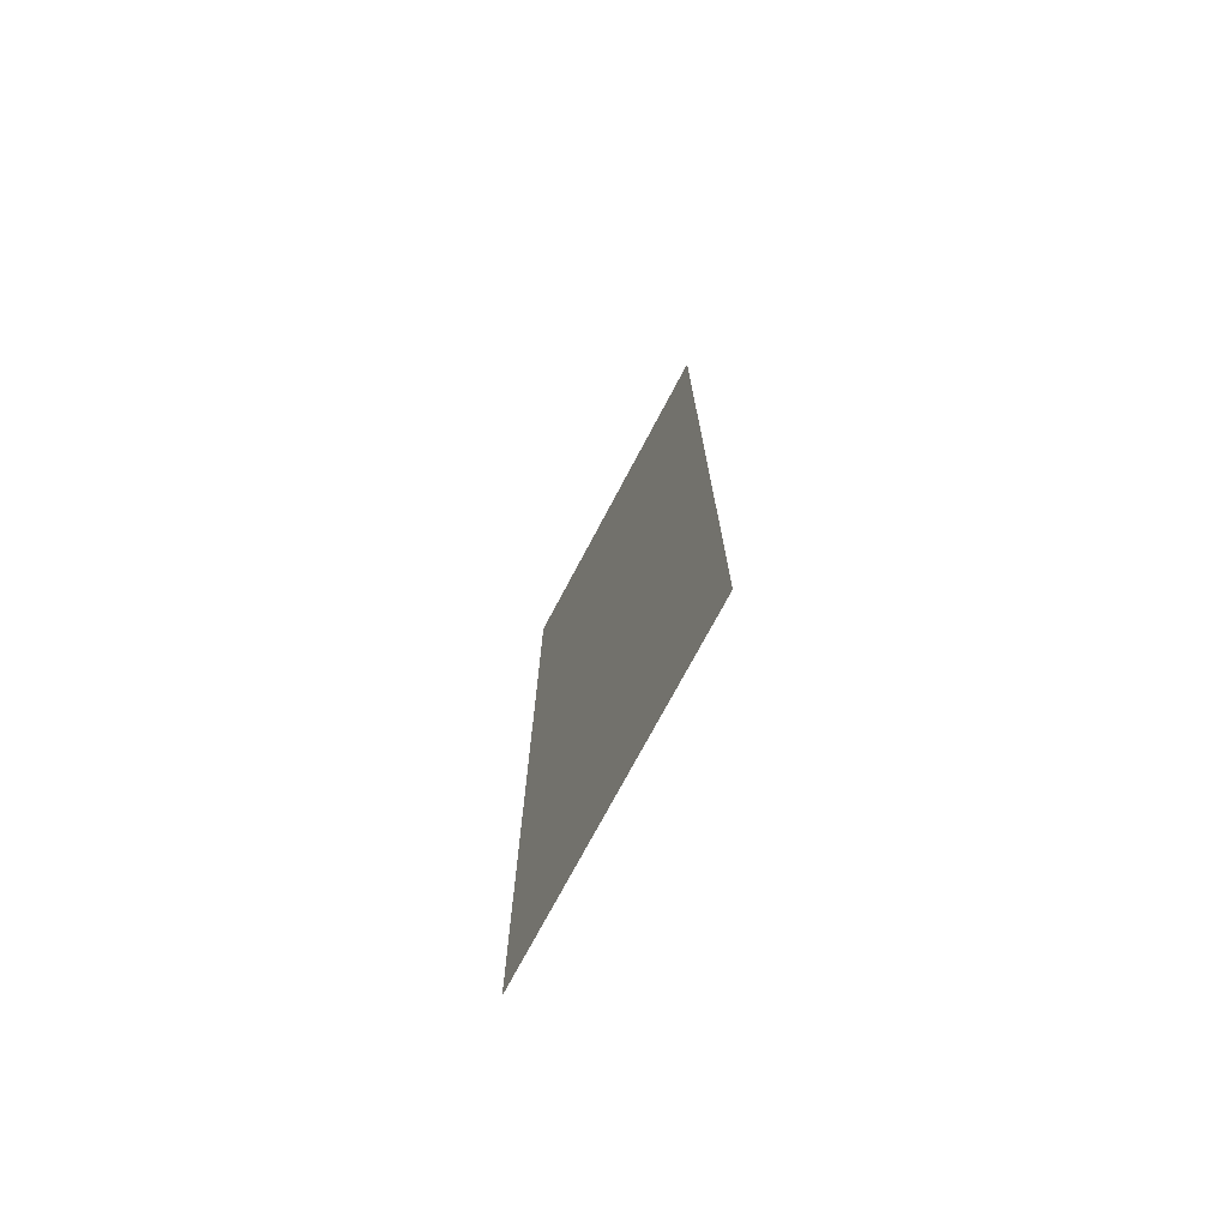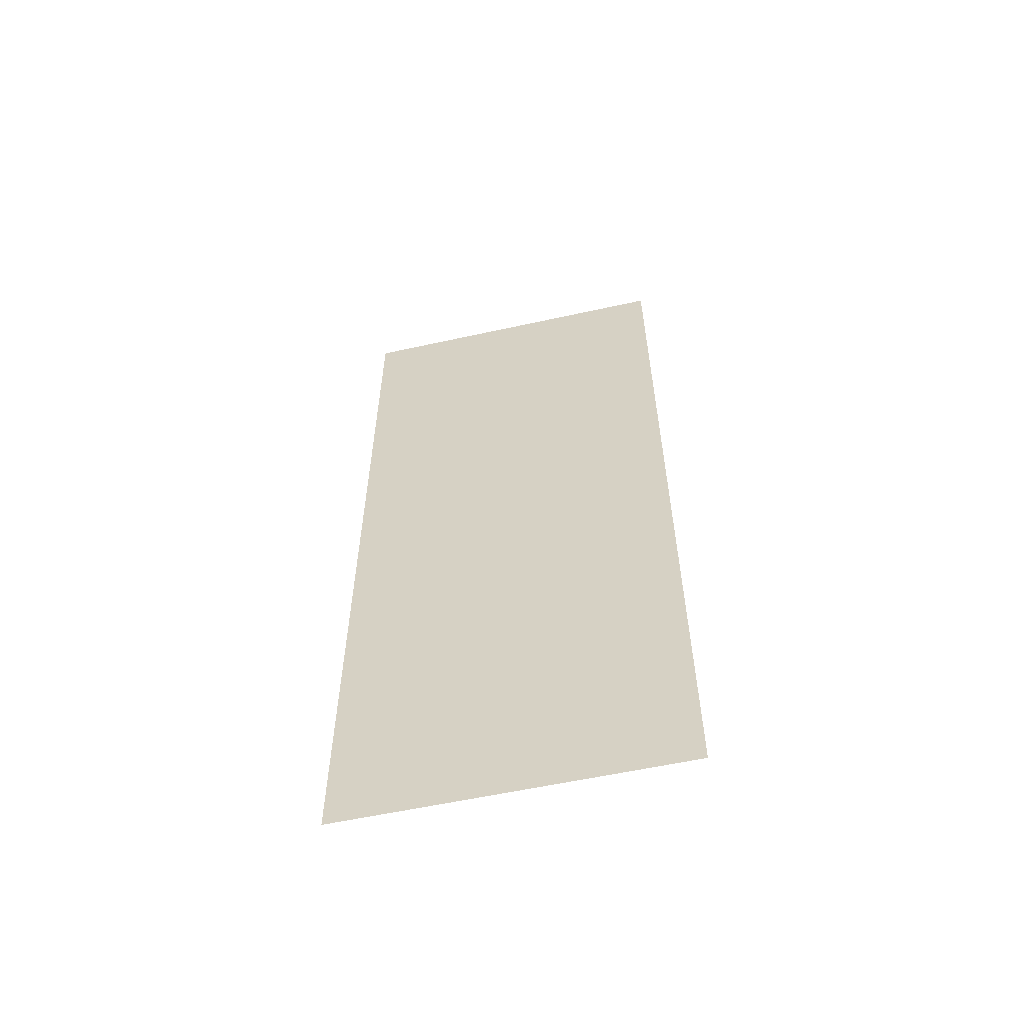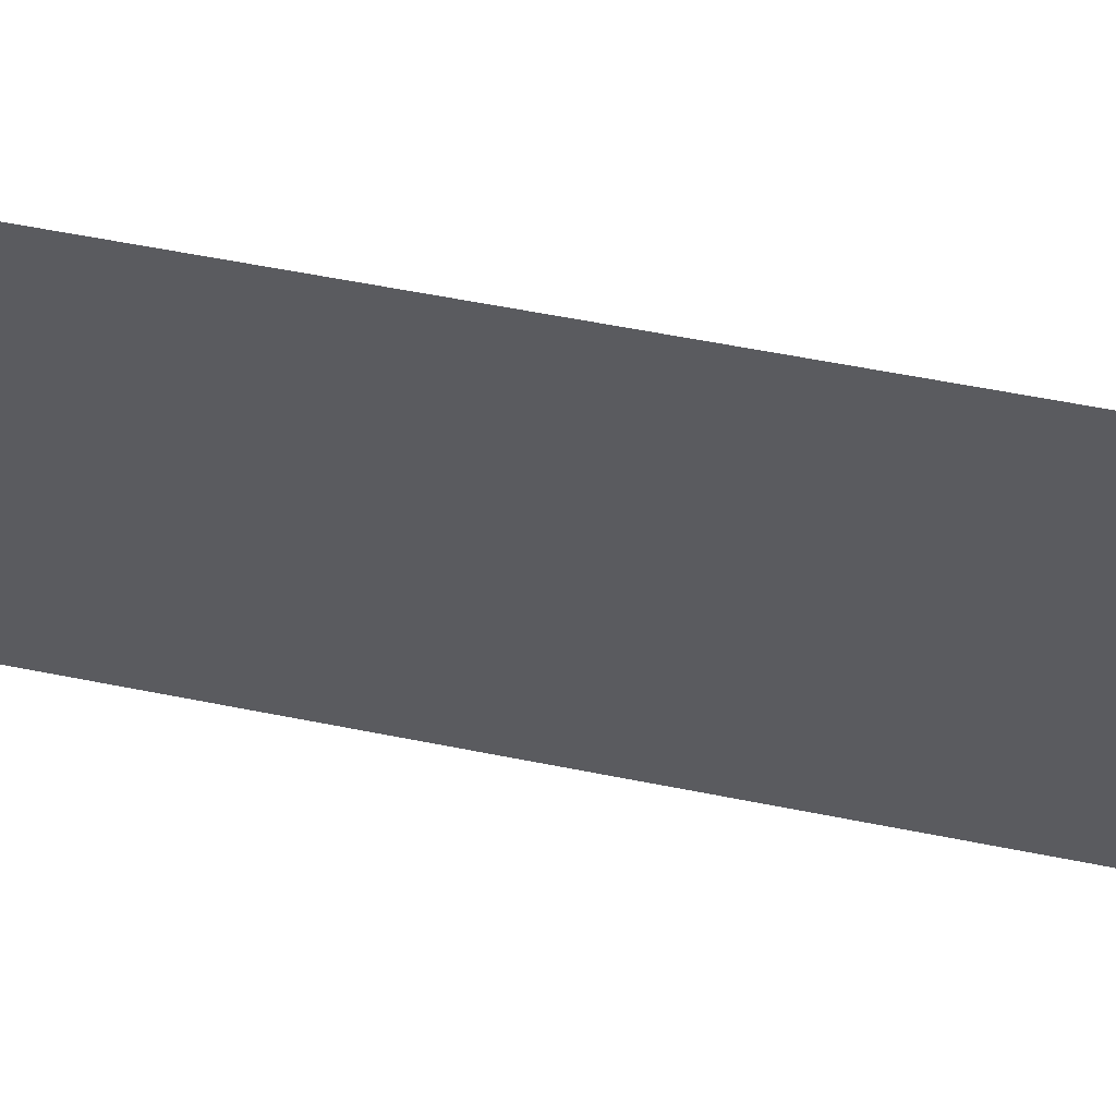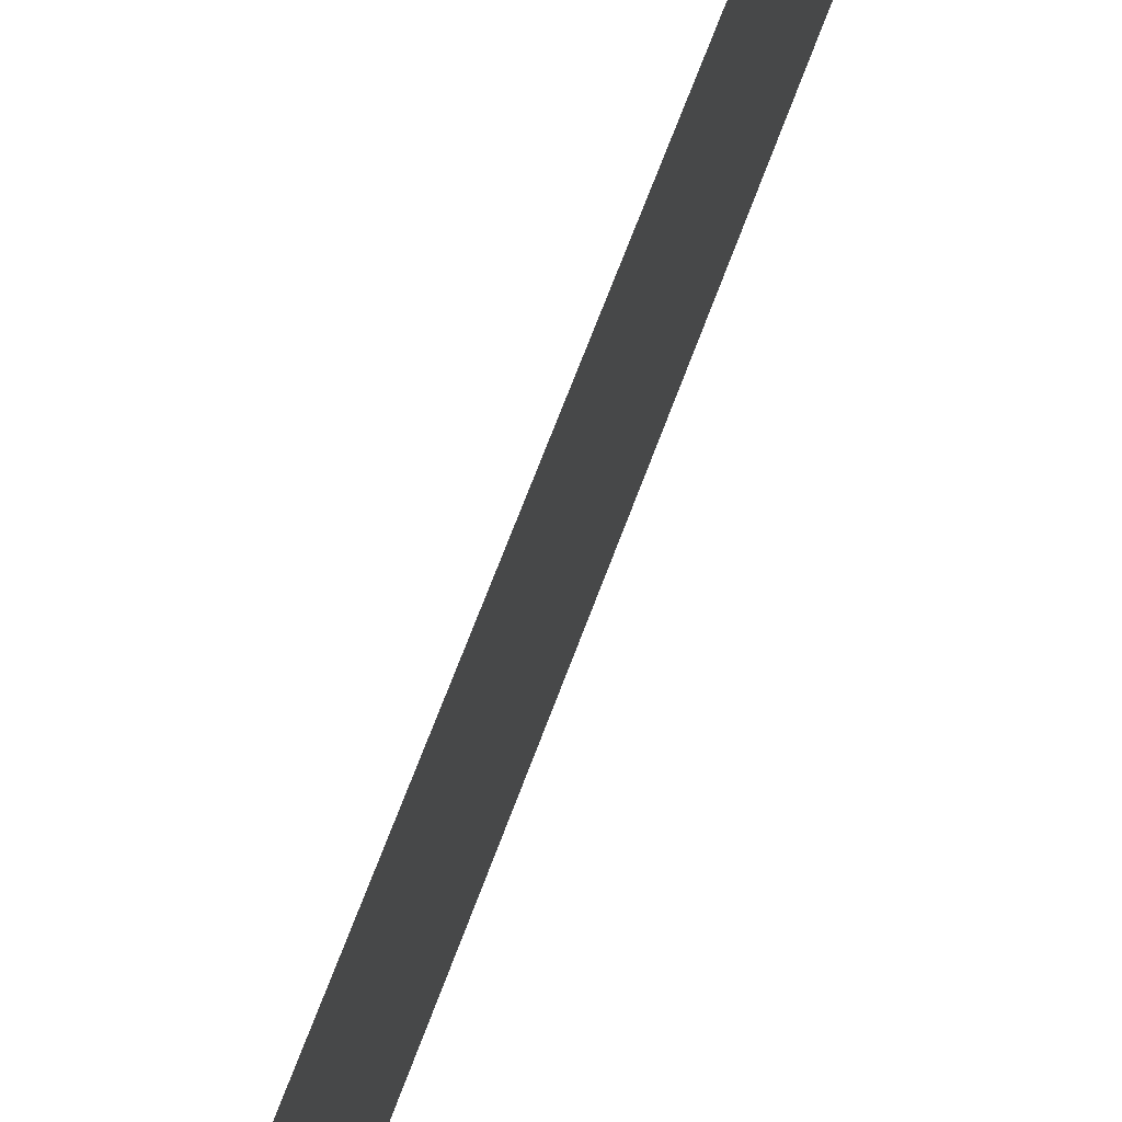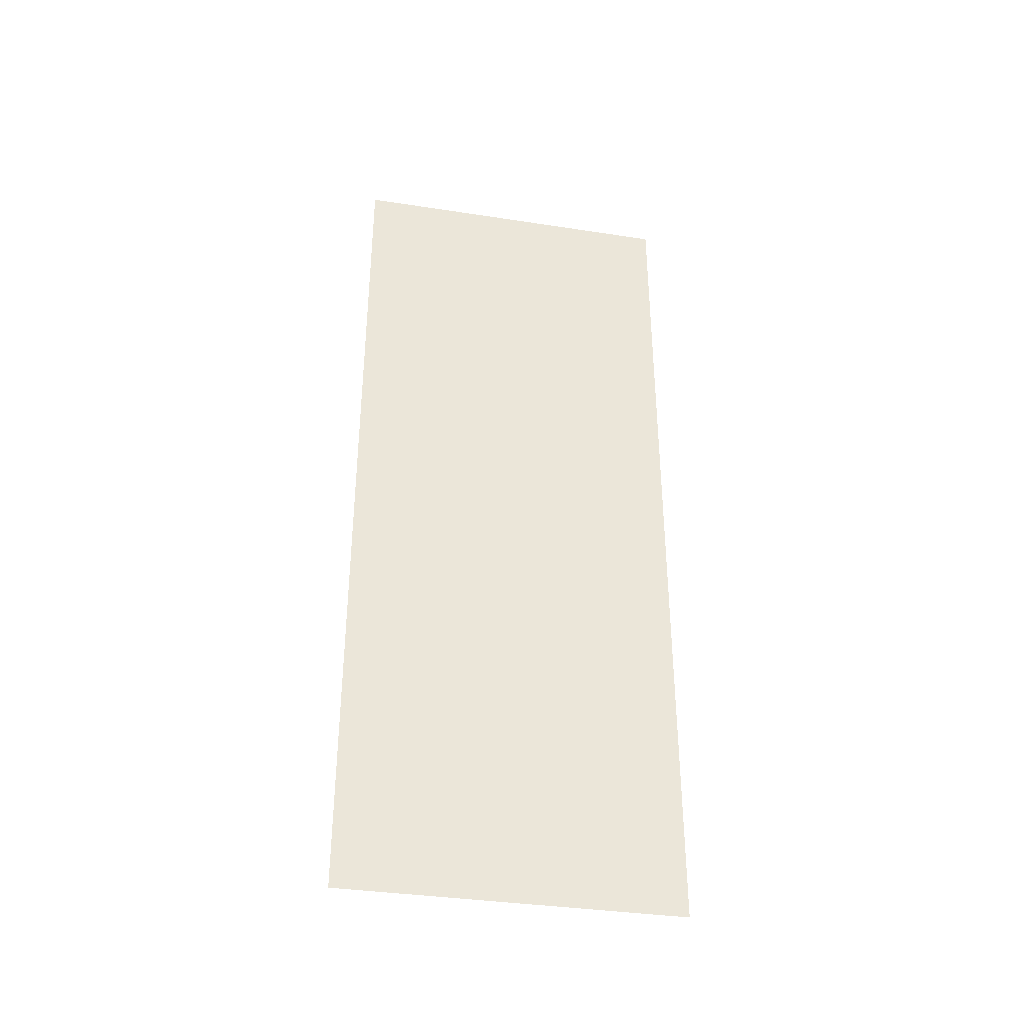
<metadata>
{"format":"obj","ext":"obj","renderer":"f3d","projection":"perspective","resolution":1024,"background":"white","views":[{"elev":-73.5,"azim":152.1,"up":"+Z"},{"elev":-57.7,"azim":102.9,"up":"+Z"},{"elev":54.7,"azim":-77.8,"up":"+Y"},{"elev":69.3,"azim":-159.5,"up":"+Y"},{"elev":-36.6,"azim":78.7,"up":"+Z"}]}
</metadata>
<code>
g default
v 1.448 -0.9154 -3.069
v 1.448 -0.9154 3.392
v 1.448 1.531 3.392
v 1.448 1.531 -3.069
g polySurface4 pCube1
f 1 2 3 4

</code>
